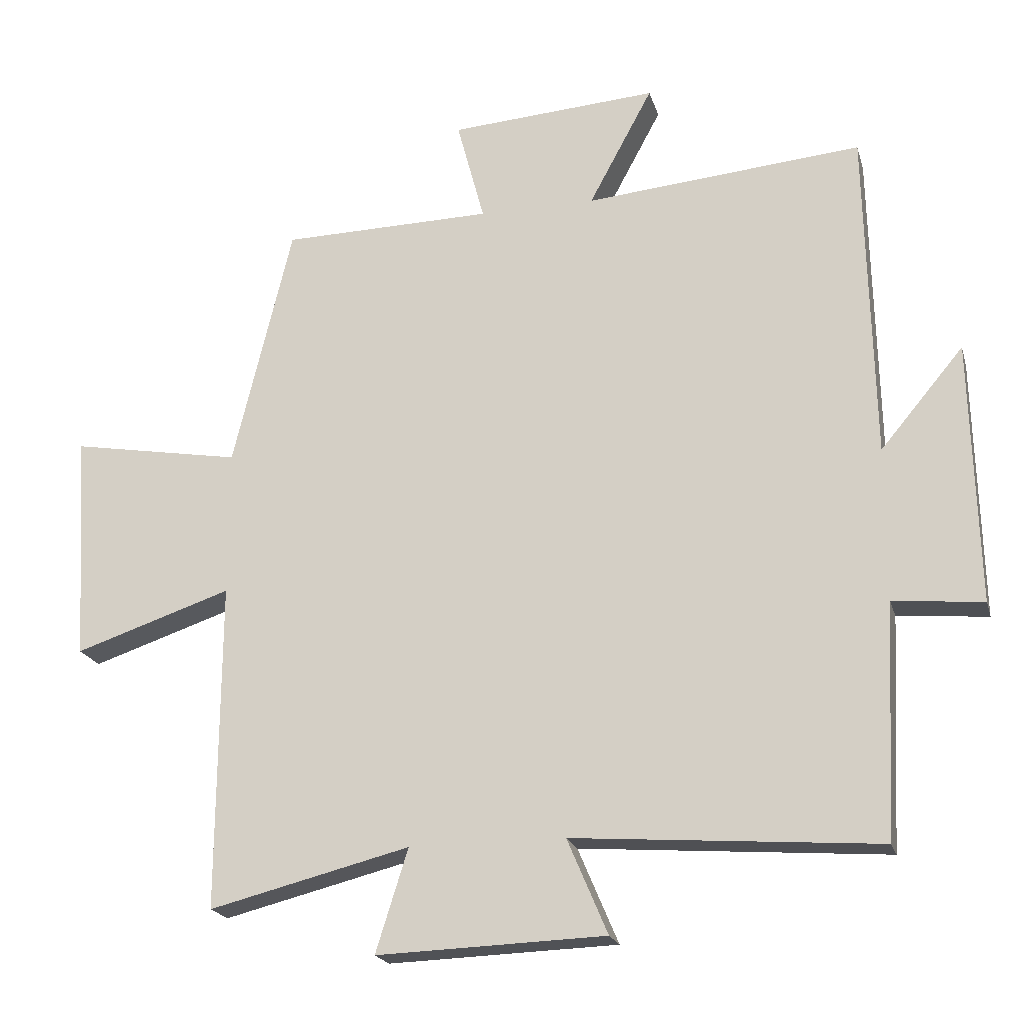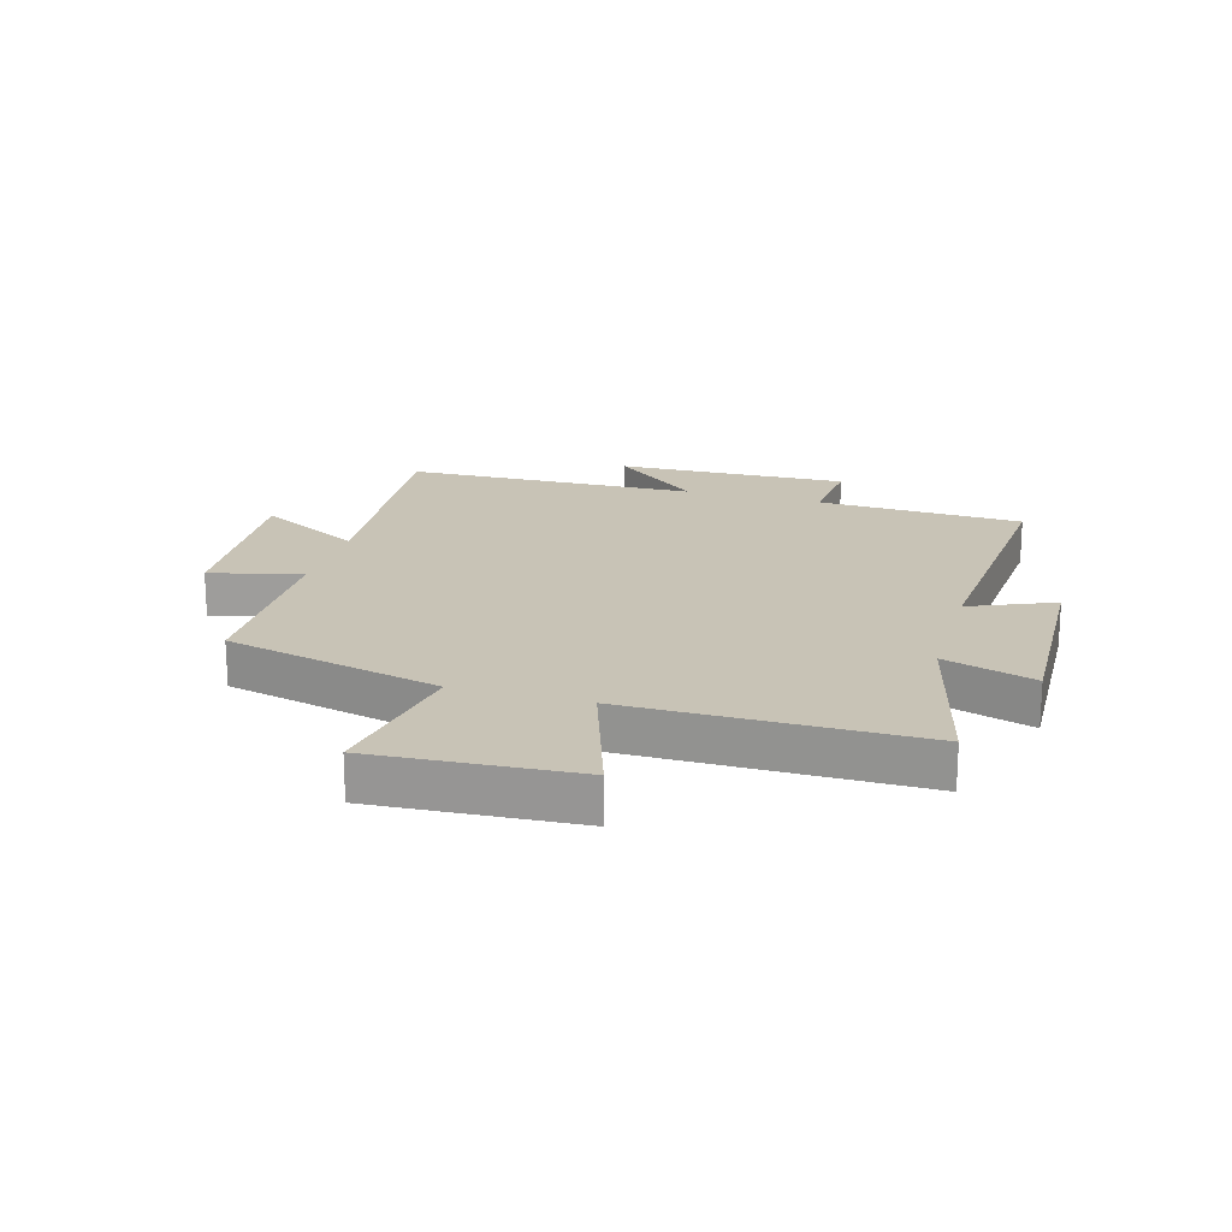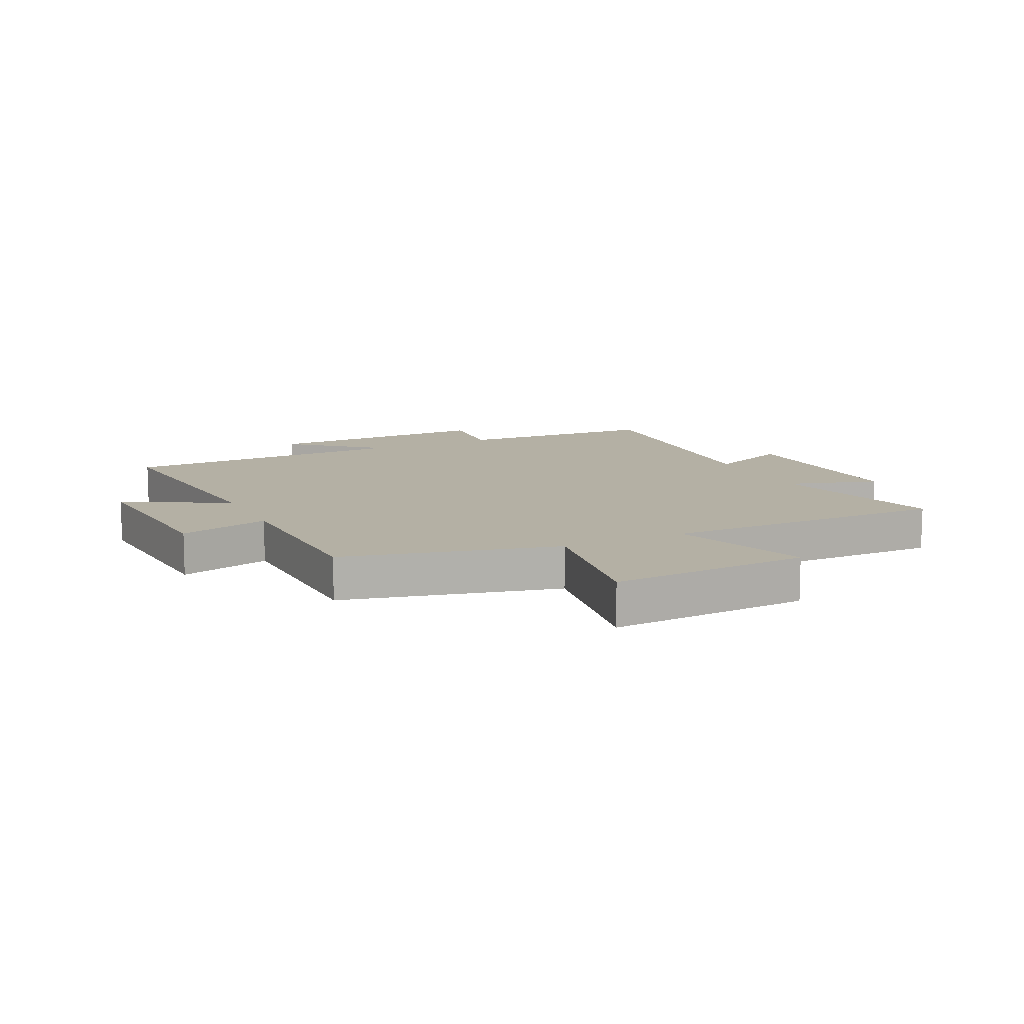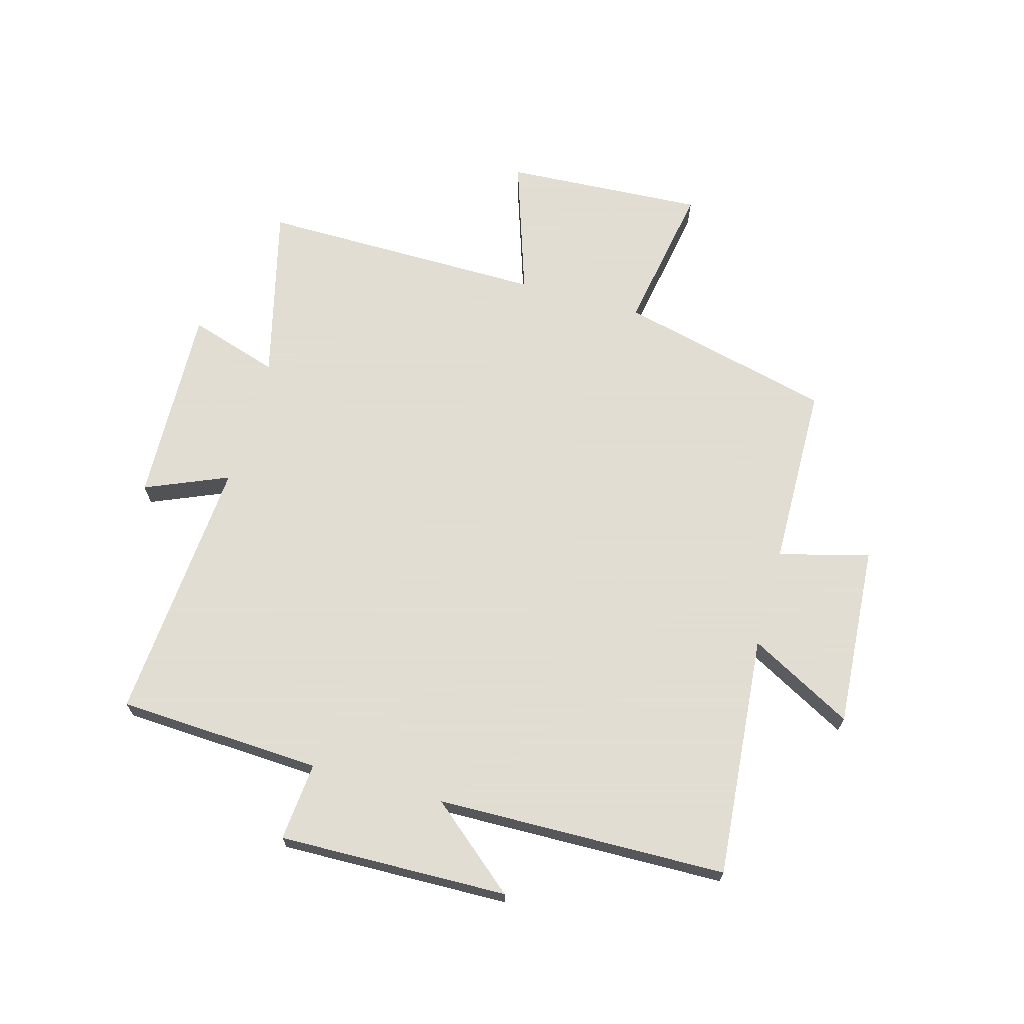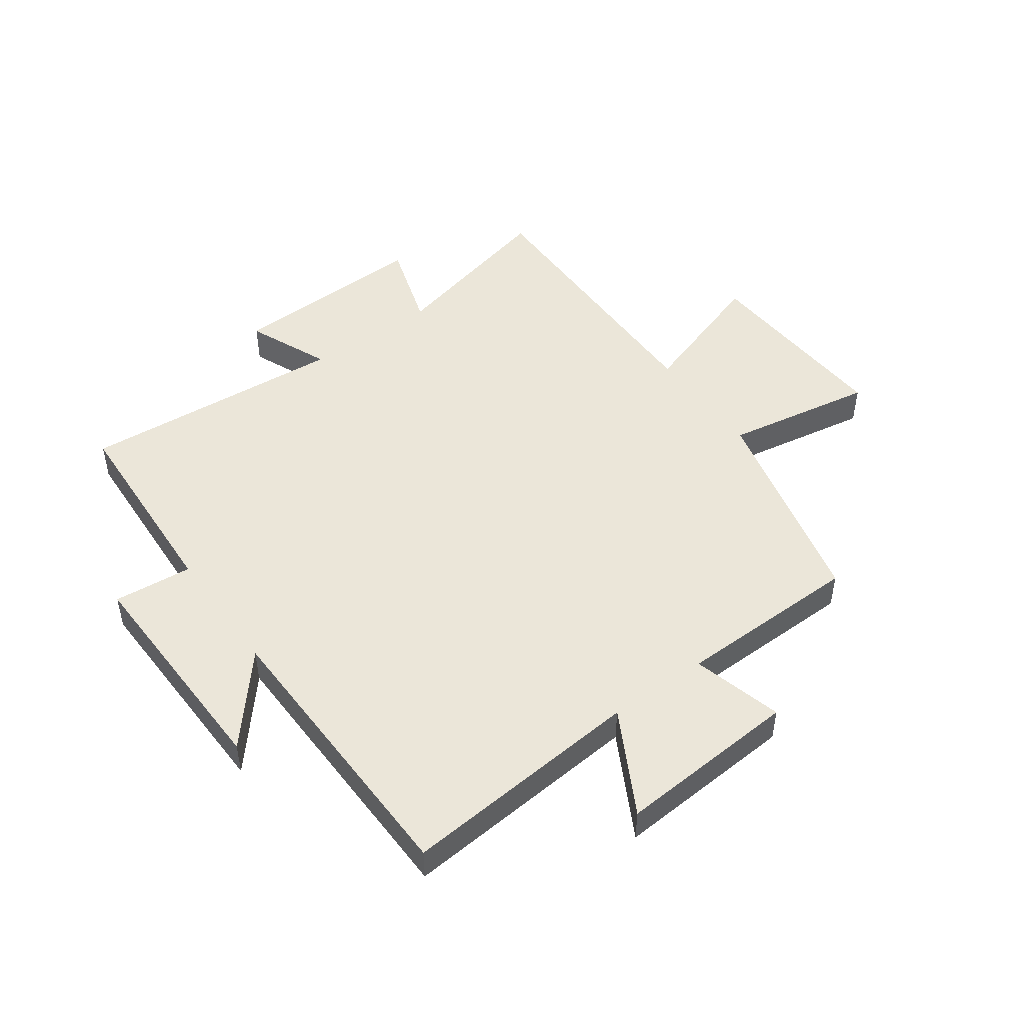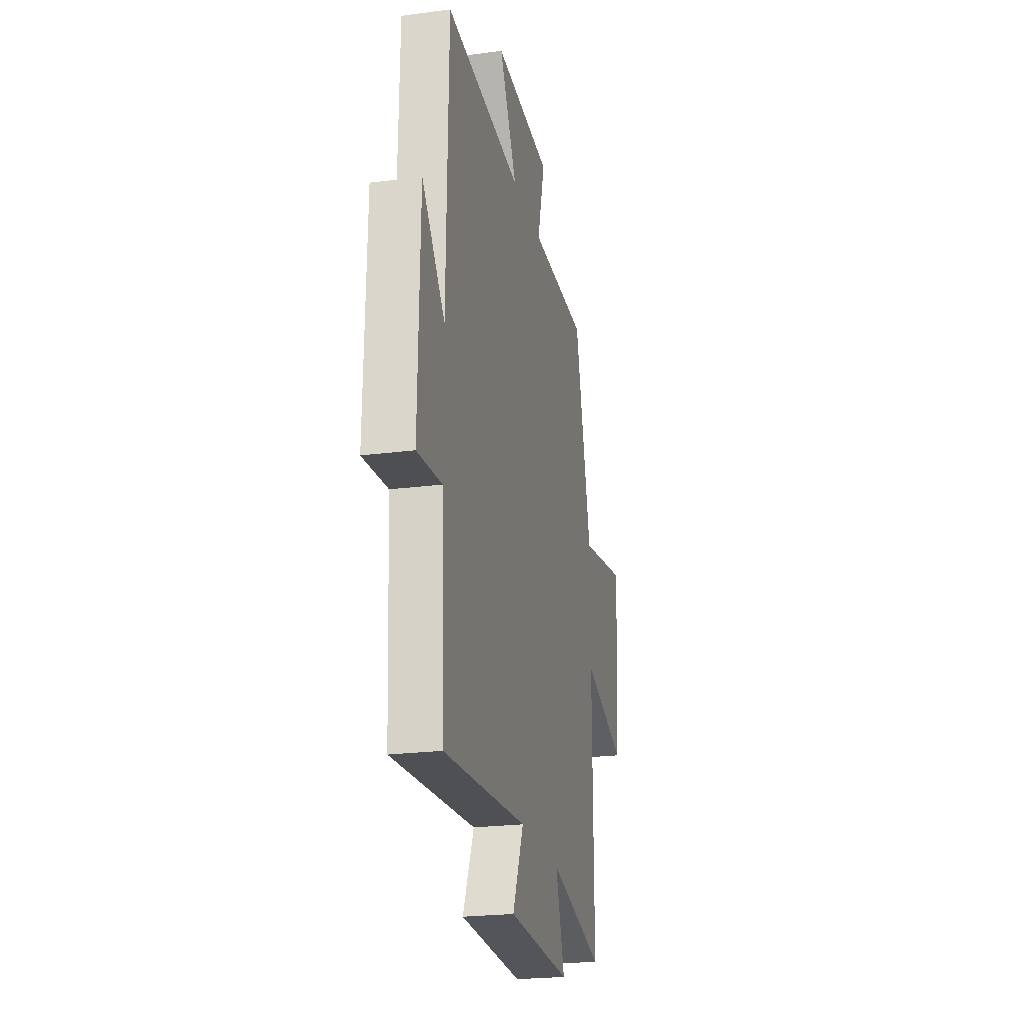
<metadata>
{"format":"obj","ext":"obj","renderer":"f3d","projection":"perspective","resolution":1024,"background":"white","views":[{"elev":-20.3,"azim":-165.5,"up":"+Z"},{"elev":19.4,"azim":106.0,"up":"+Y"},{"elev":11.5,"azim":64.2,"up":"+Y"},{"elev":68.1,"azim":-74.3,"up":"+Y"},{"elev":48.4,"azim":-35.7,"up":"+Y"},{"elev":-23.1,"azim":-77.4,"up":"+Z"}]}
</metadata>
<code>
v -0.483 0.07 -0.534
v -0.5 0.07 -0.187
v -0.634 0.07 -0.199
v -0.624 0.07 0.191
v -0.5 0.07 0.043
v -0.489 0.07 0.537
v -0.076 0.07 0.5
v -0.171 0.07 0.676
v 0.139 0.07 0.654
v 0.098 0.07 0.5
v 0.412 0.07 0.494
v 0.5 0.07 0.13
v 0.754 0.07 0.174
v 0.734 0.07 -0.166
v 0.5 0.07 -0.088
v 0.503 0.07 -0.575
v 0.204 0.07 -0.5
v 0.252 0.07 -0.653
v -0.088 0.07 -0.641
v -0.028 0.07 -0.5
v -0.483 0 -0.534
v -0.5 0 -0.187
v -0.634 0 -0.199
v -0.624 0 0.191
v -0.5 0 0.043
v -0.489 0 0.537
v -0.076 0 0.5
v -0.171 0 0.676
v 0.139 0 0.654
v 0.098 0 0.5
v 0.412 0 0.494
v 0.5 0 0.13
v 0.754 0 0.174
v 0.734 0 -0.166
v 0.5 0 -0.088
v 0.503 0 -0.575
v 0.204 0 -0.5
v 0.252 0 -0.653
v -0.088 0 -0.641
v -0.028 0 -0.5
f 17 18 19 20
f 15 16 17
f 15 17 20
f 12 13 14 15
f 20 1 2
f 15 20 2
f 12 15 2
f 11 12 2
f 10 11 2
f 7 8 9 10
f 5 6 7
f 10 2 3
f 7 10 3
f 5 7 3
f 3 4 5
f 40 39 38 37
f 37 36 35
f 40 37 35
f 35 34 33 32
f 22 21 40
f 22 40 35
f 22 35 32
f 22 32 31
f 22 31 30
f 30 29 28 27
f 27 26 25
f 23 22 30
f 23 30 27
f 23 27 25
f 25 24 23
f 1 21 22 2
f 2 22 23 3
f 3 23 24 4
f 4 24 25 5
f 5 25 26 6
f 6 26 27 7
f 7 27 28 8
f 8 28 29 9
f 9 29 30 10
f 10 30 31 11
f 11 31 32 12
f 12 32 33 13
f 13 33 34 14
f 14 34 35 15
f 15 35 36 16
f 16 36 37 17
f 17 37 38 18
f 18 38 39 19
f 19 39 40 20
f 20 40 21 1

</code>
